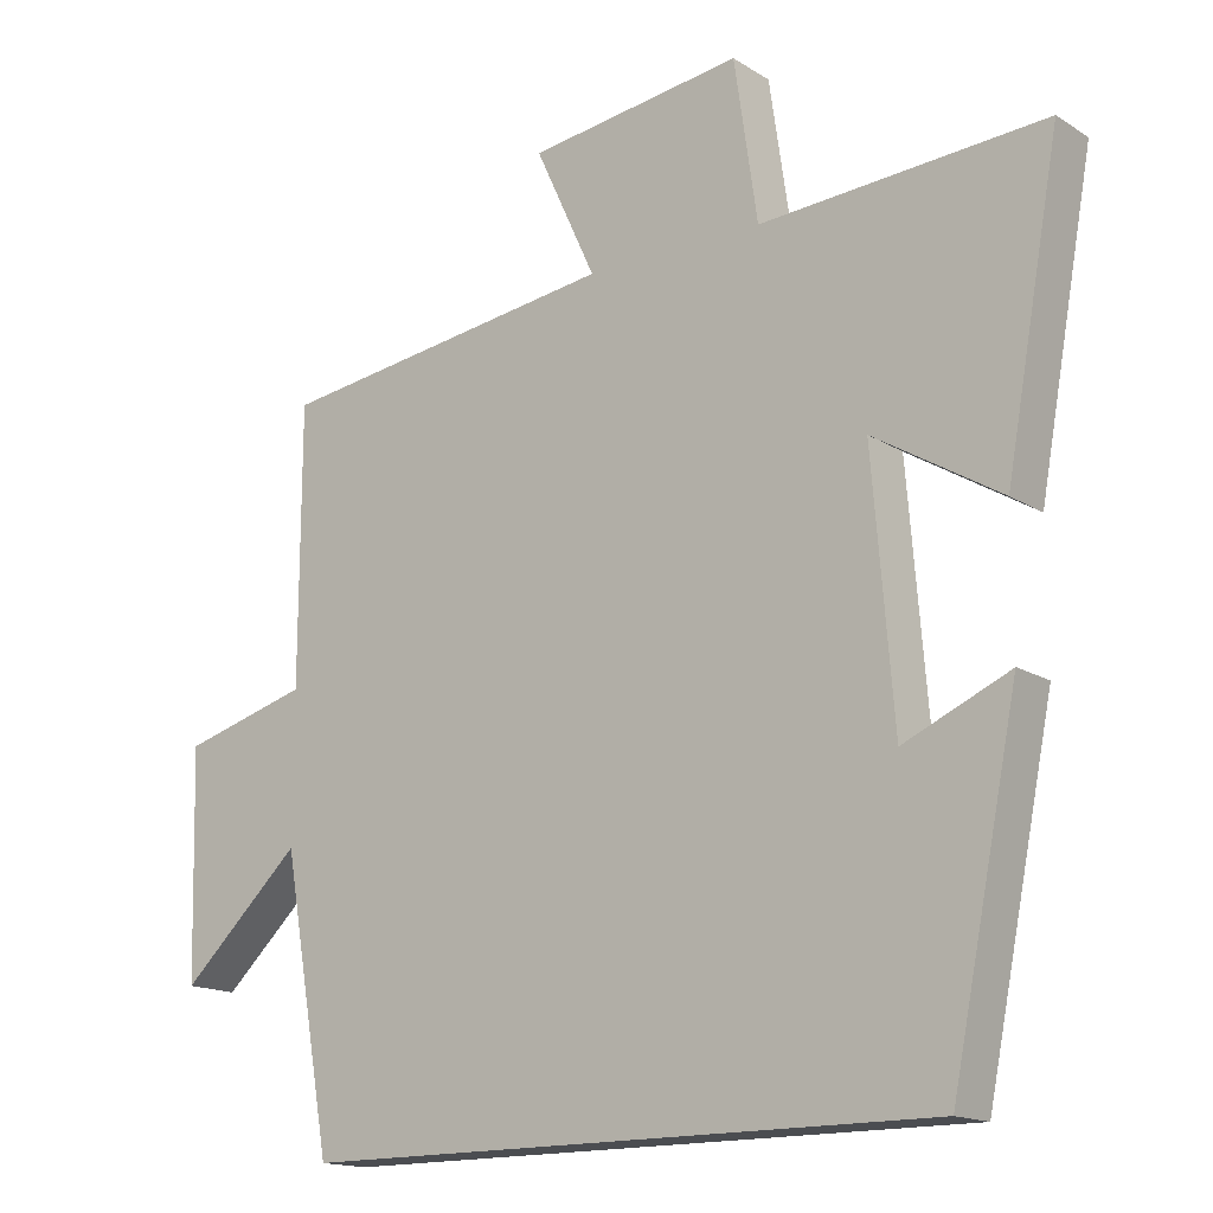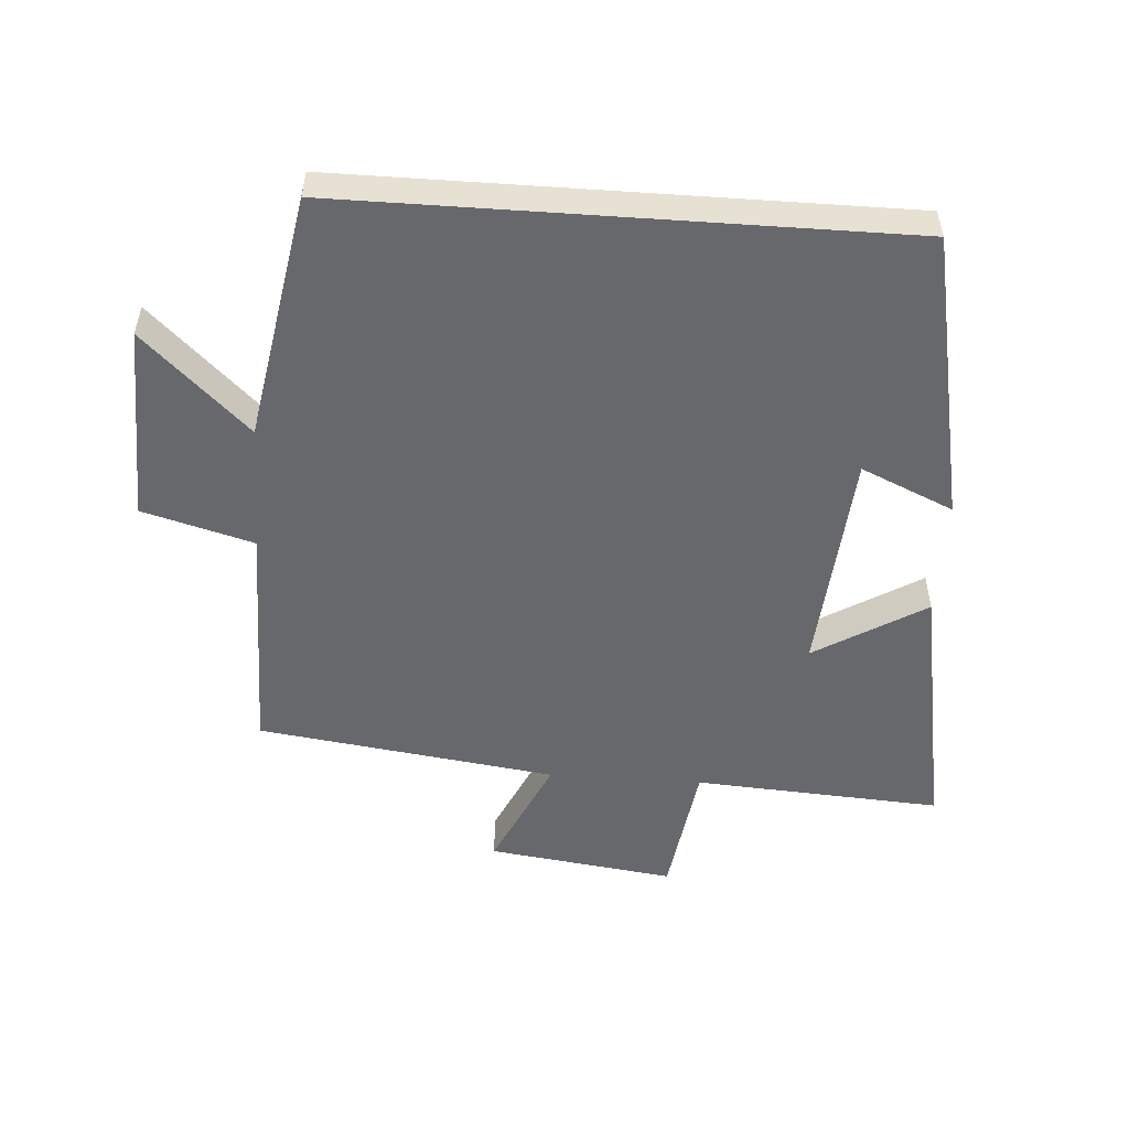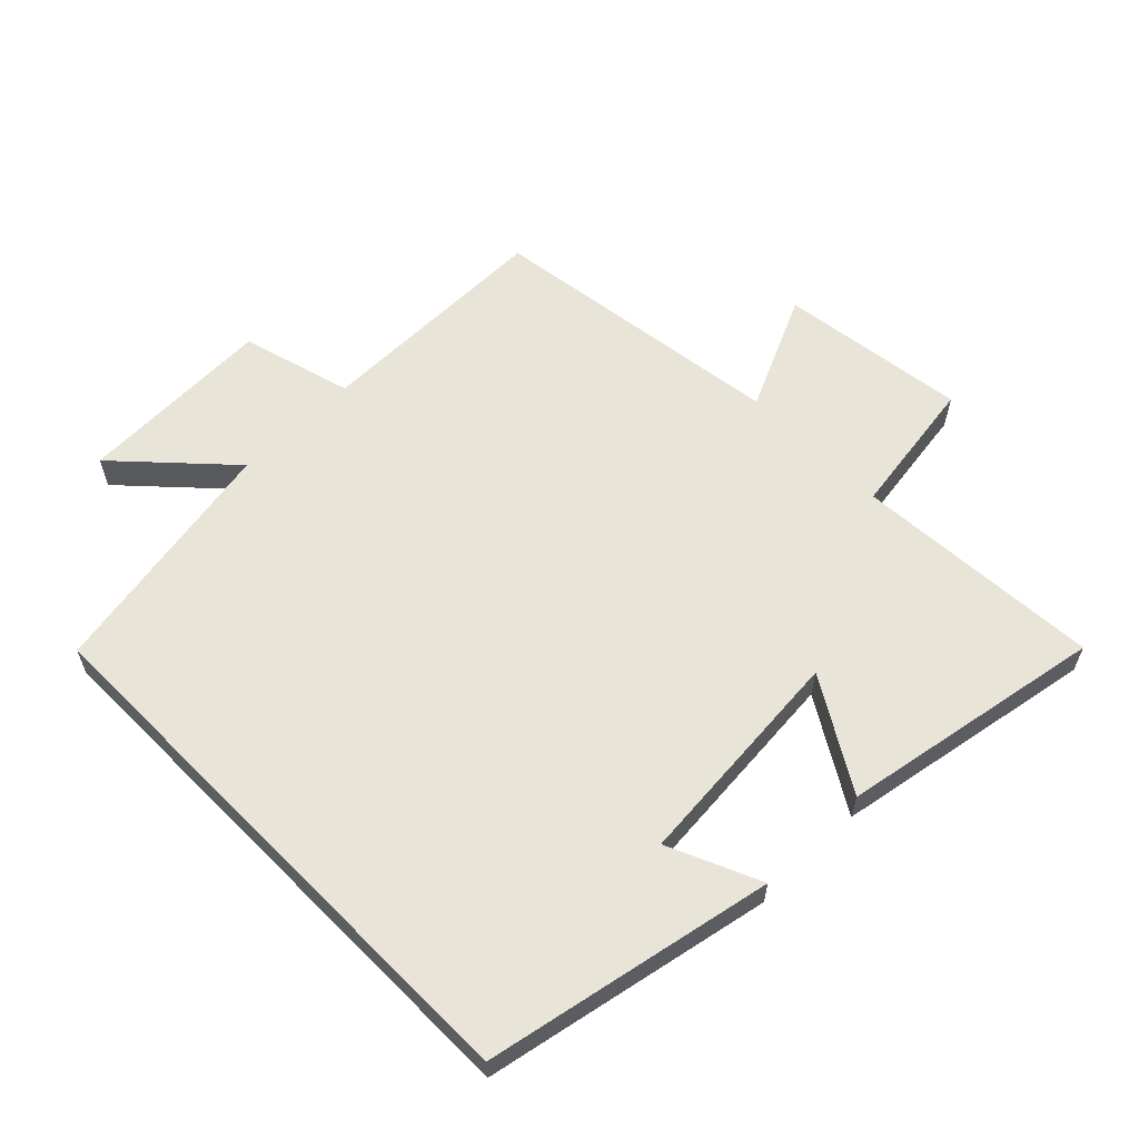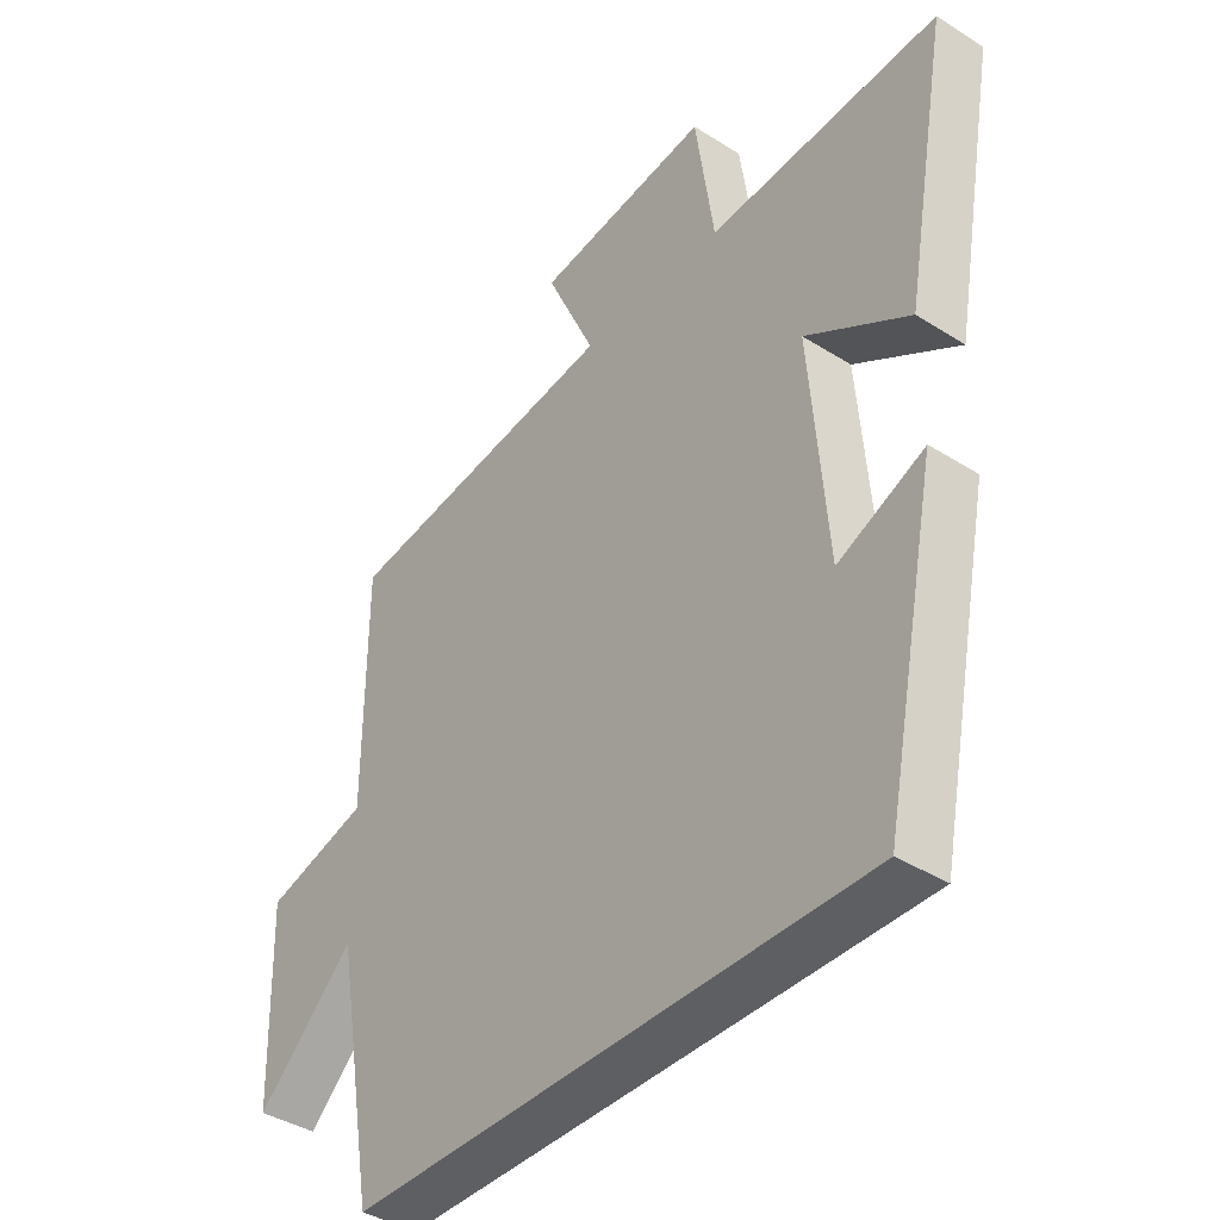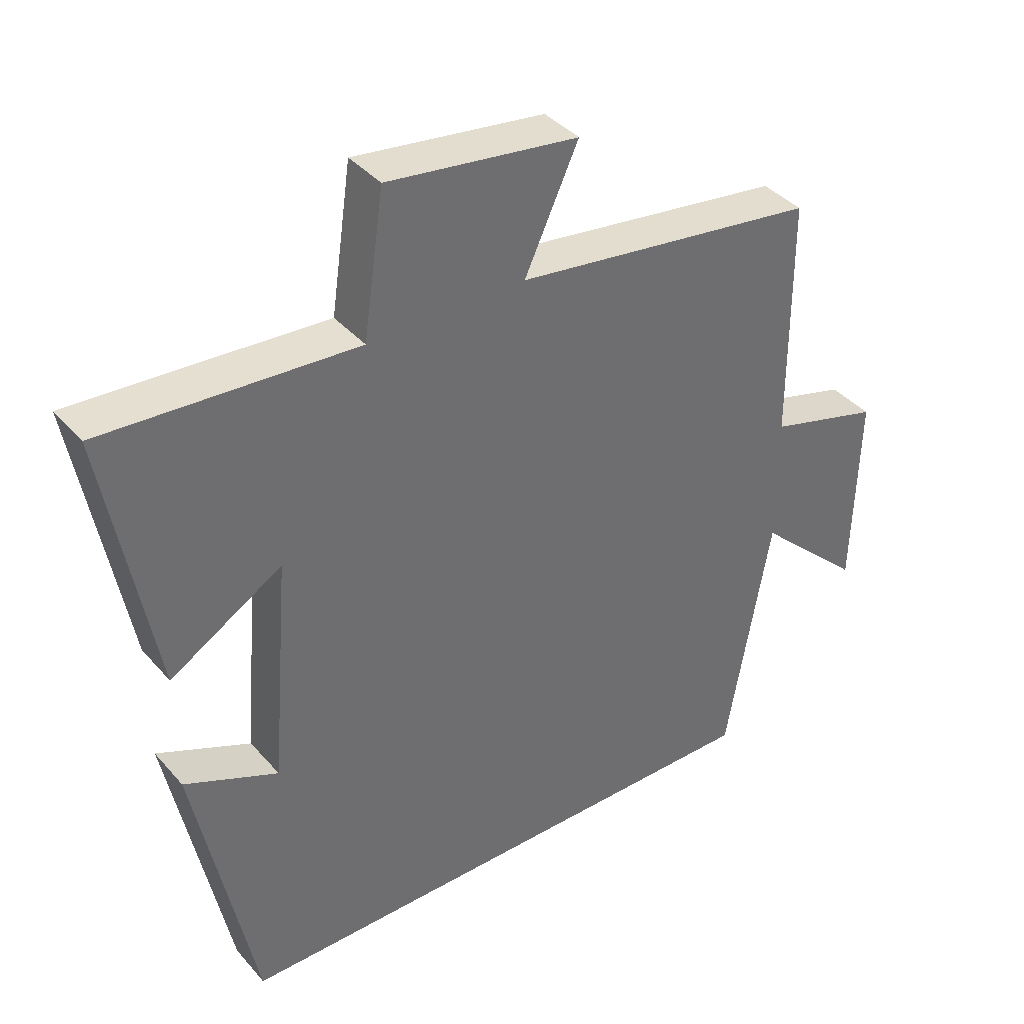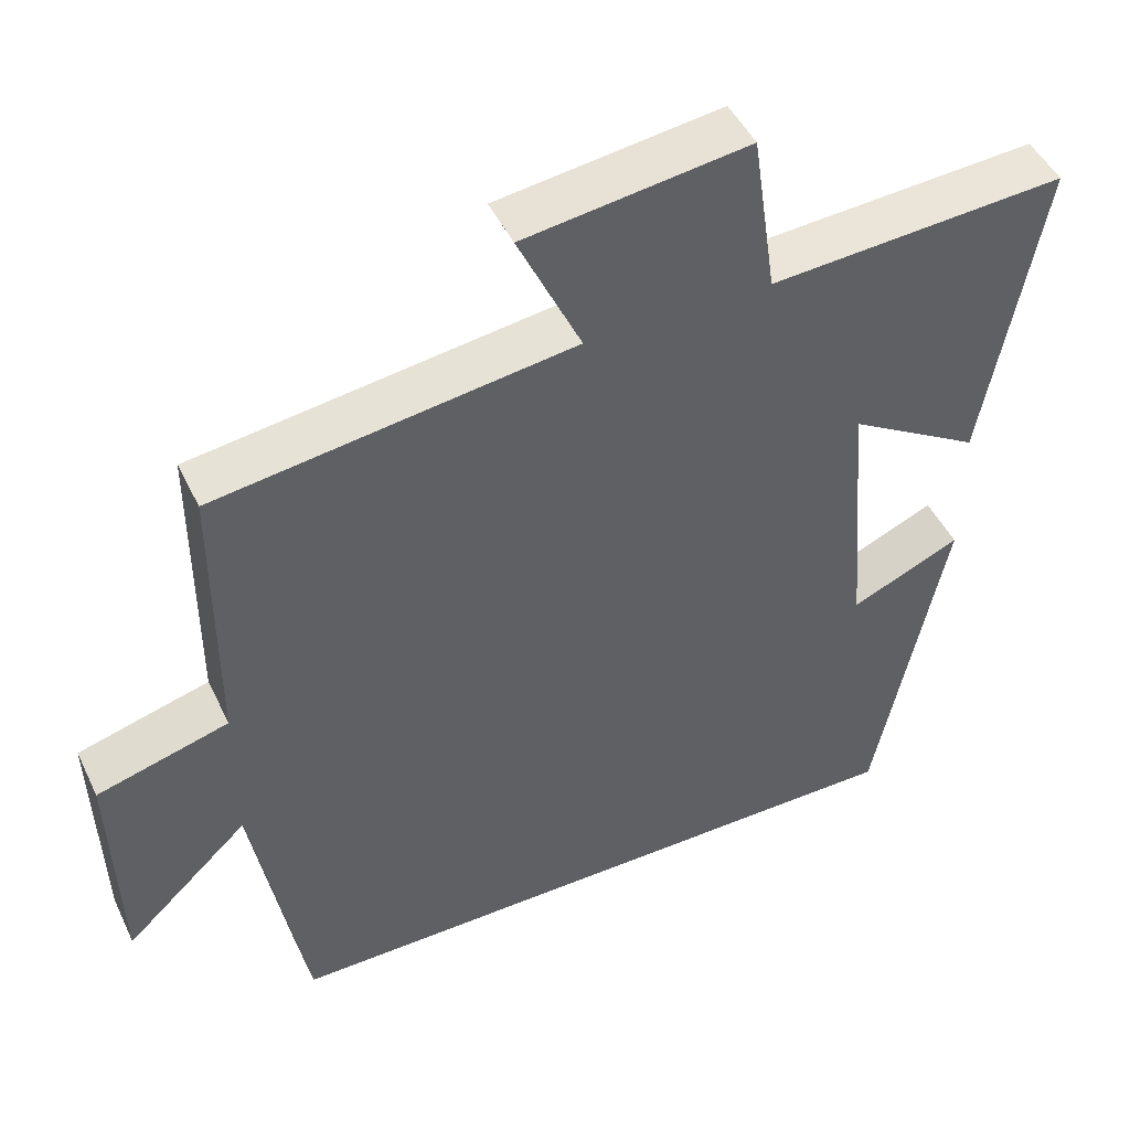
<metadata>
{"format":"obj","ext":"obj","renderer":"f3d","projection":"perspective","resolution":1024,"background":"white","views":[{"elev":-15.7,"azim":-142.1,"up":"+Z"},{"elev":-52.3,"azim":176.0,"up":"+Y"},{"elev":60.6,"azim":-134.7,"up":"+Y"},{"elev":-39.7,"azim":-128.1,"up":"+Z"},{"elev":38.7,"azim":-36.1,"up":"+Z"},{"elev":47.2,"azim":155.2,"up":"+Z"}]}
</metadata>
<code>
v 0.499 0.07 0.438
v 0.5 0.07 0.072
v 0.669 0.07 0.025
v 0.661 0.07 -0.275
v 0.5 0.07 -0.124
v 0.434 0.07 -0.5
v -0.411 0.07 -0.5
v -0.5 0.07 -0.059
v -0.359 0.07 -0.121
v -0.331 0.07 0.223
v -0.5 0.07 0.121
v -0.573 0.07 0.524
v -0.194 0.07 0.5
v -0.163 0.07 0.713
v 0.123 0.07 0.675
v 0.042 0.07 0.5
v 0.499 0 0.438
v 0.5 0 0.072
v 0.669 0 0.025
v 0.661 0 -0.275
v 0.5 0 -0.124
v 0.434 0 -0.5
v -0.411 0 -0.5
v -0.5 0 -0.059
v -0.359 0 -0.121
v -0.331 0 0.223
v -0.5 0 0.121
v -0.573 0 0.524
v -0.194 0 0.5
v -0.163 0 0.713
v 0.123 0 0.675
v 0.042 0 0.5
f 13 14 15 16
f 13 16 1 2
f 10 11 12 13
f 9 10 13 2
f 6 7 8 9
f 5 6 9 2
f 2 3 4 5
f 32 31 30 29
f 18 17 32 29
f 29 28 27 26
f 18 29 26 25
f 25 24 23 22
f 18 25 22 21
f 21 20 19 18
f 1 17 18 2
f 2 18 19 3
f 3 19 20 4
f 4 20 21 5
f 5 21 22 6
f 6 22 23 7
f 7 23 24 8
f 8 24 25 9
f 9 25 26 10
f 10 26 27 11
f 11 27 28 12
f 12 28 29 13
f 13 29 30 14
f 14 30 31 15
f 15 31 32 16
f 16 32 17 1

</code>
